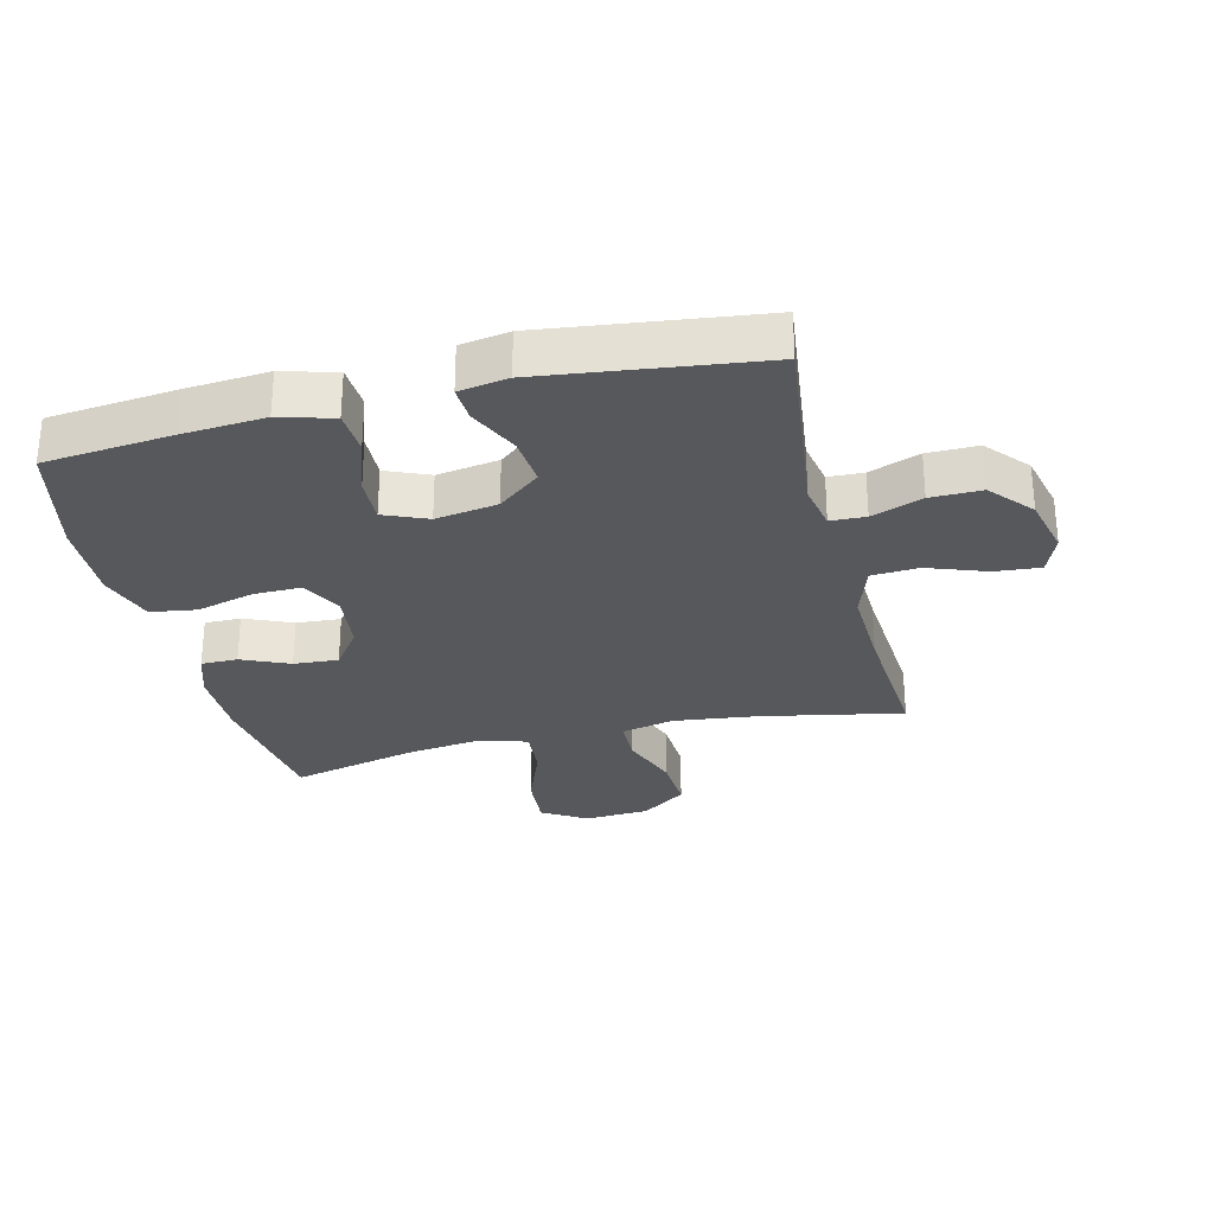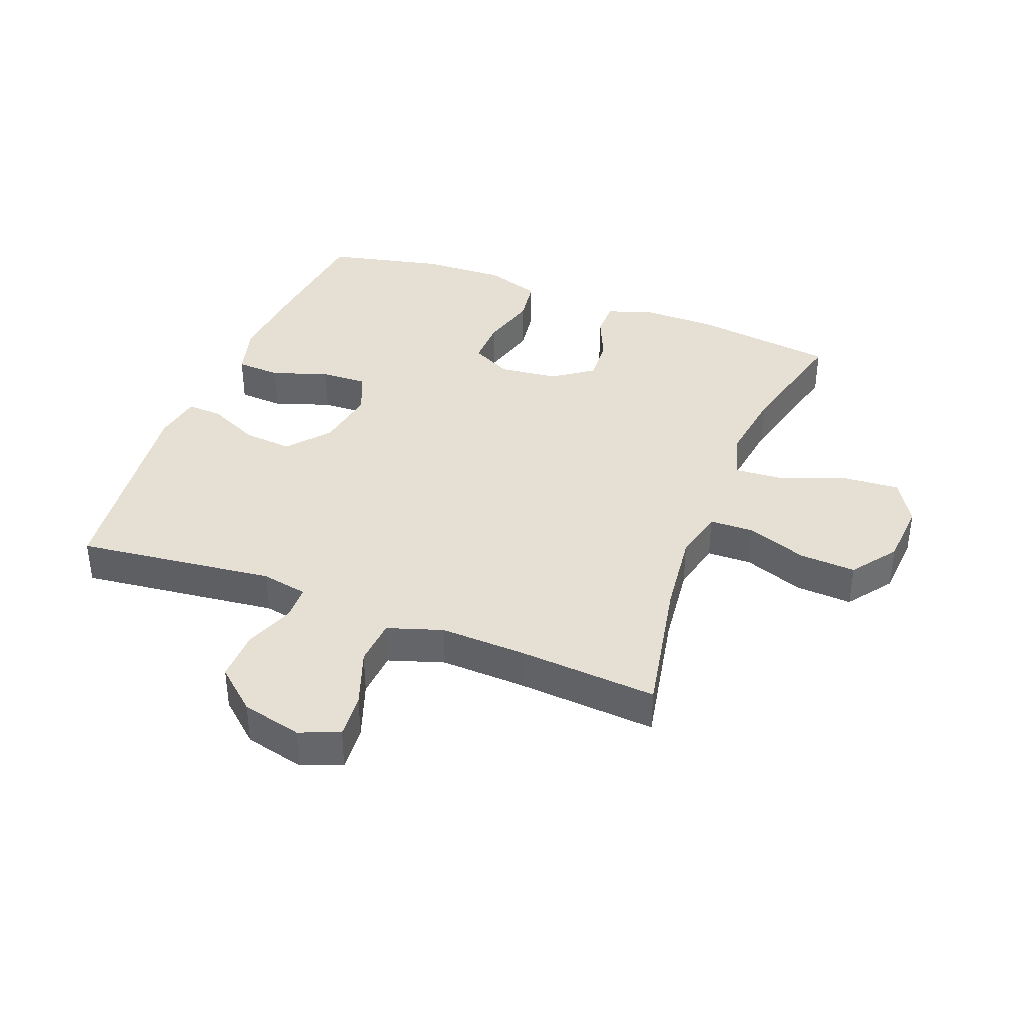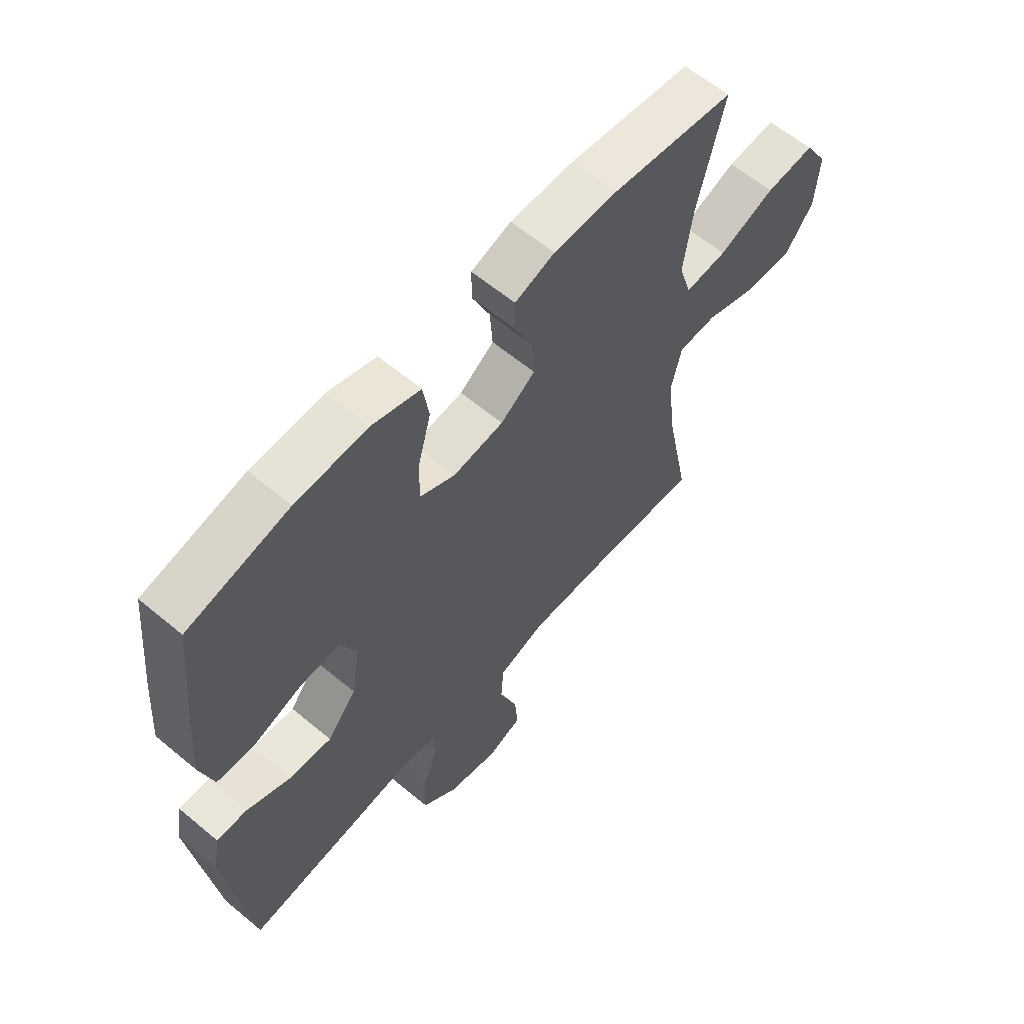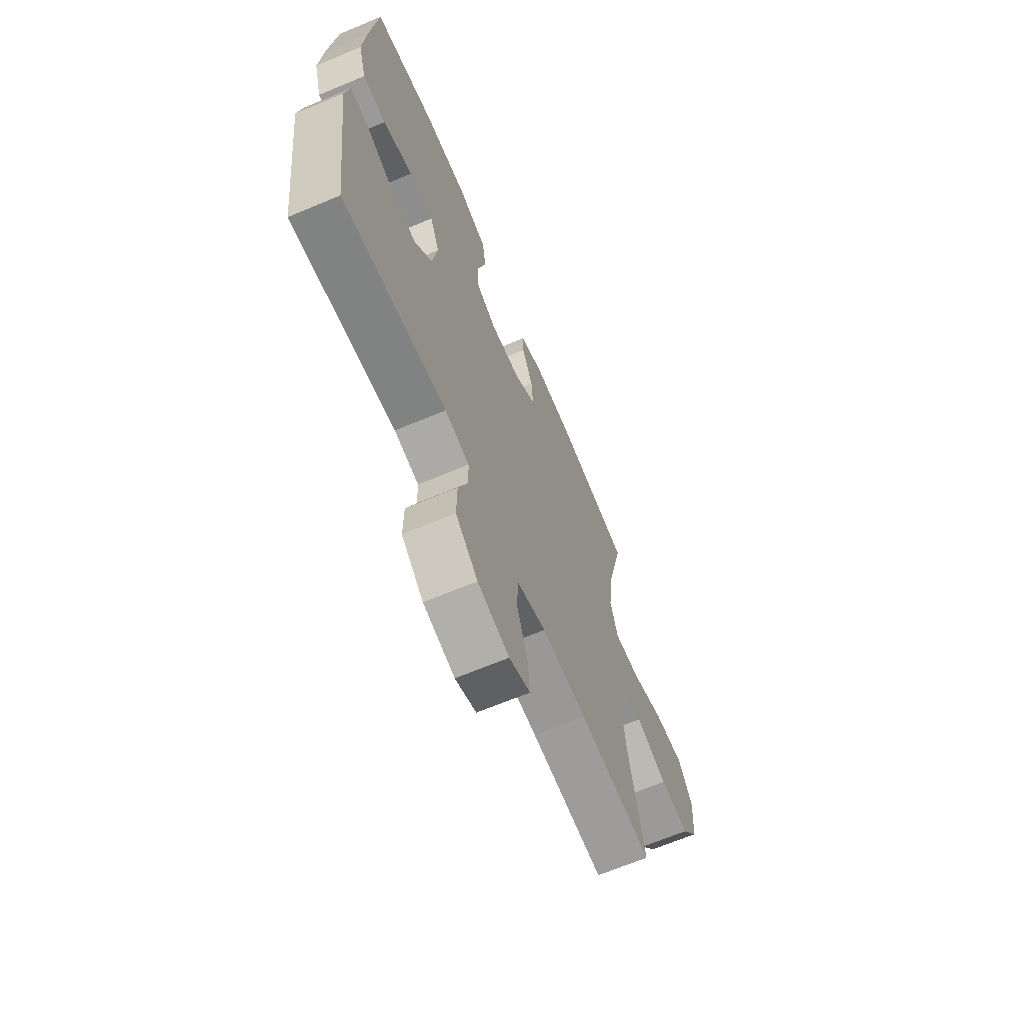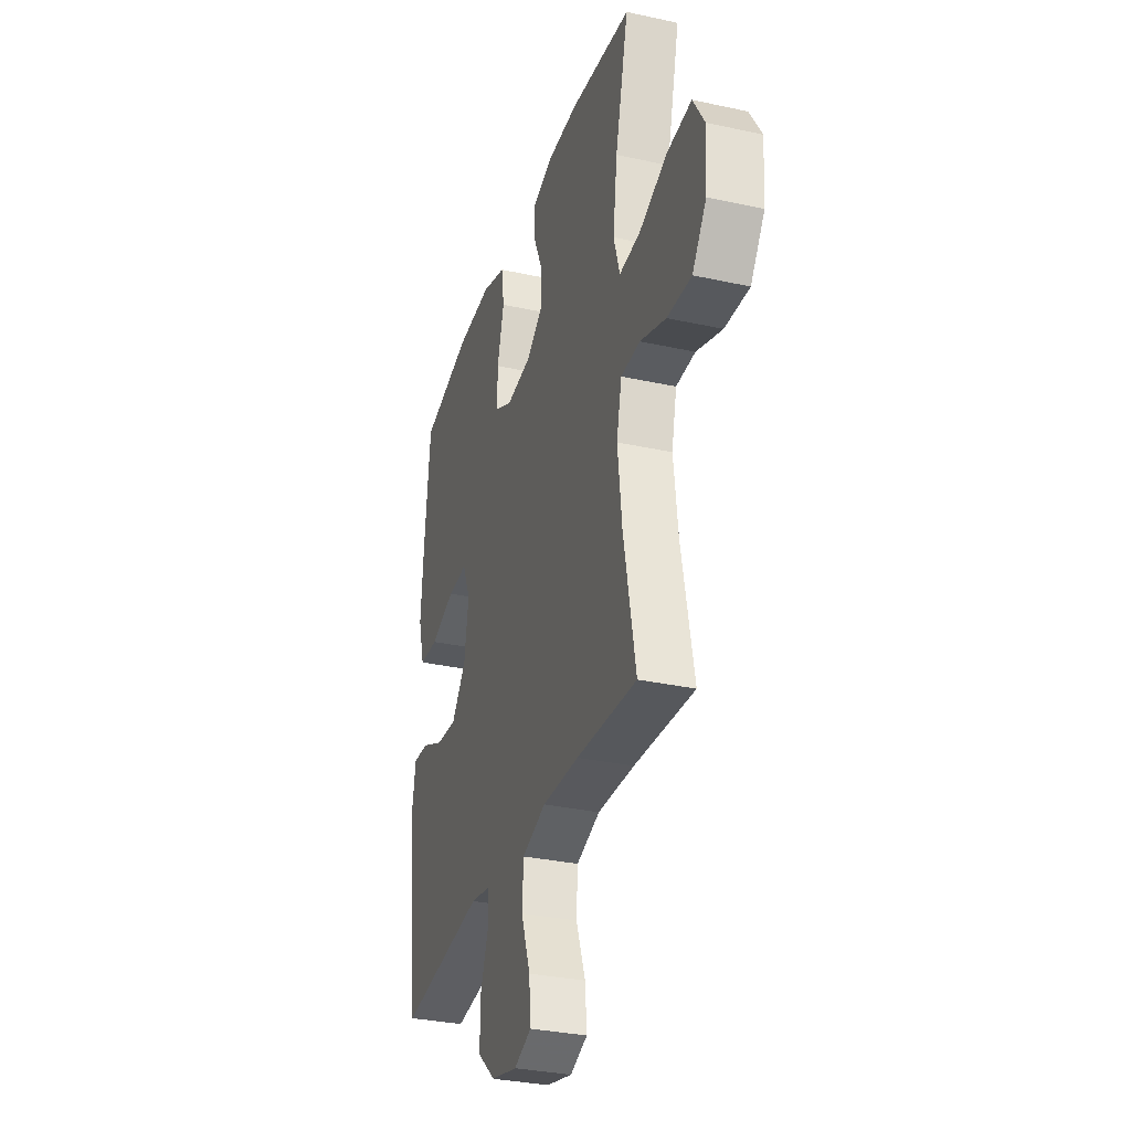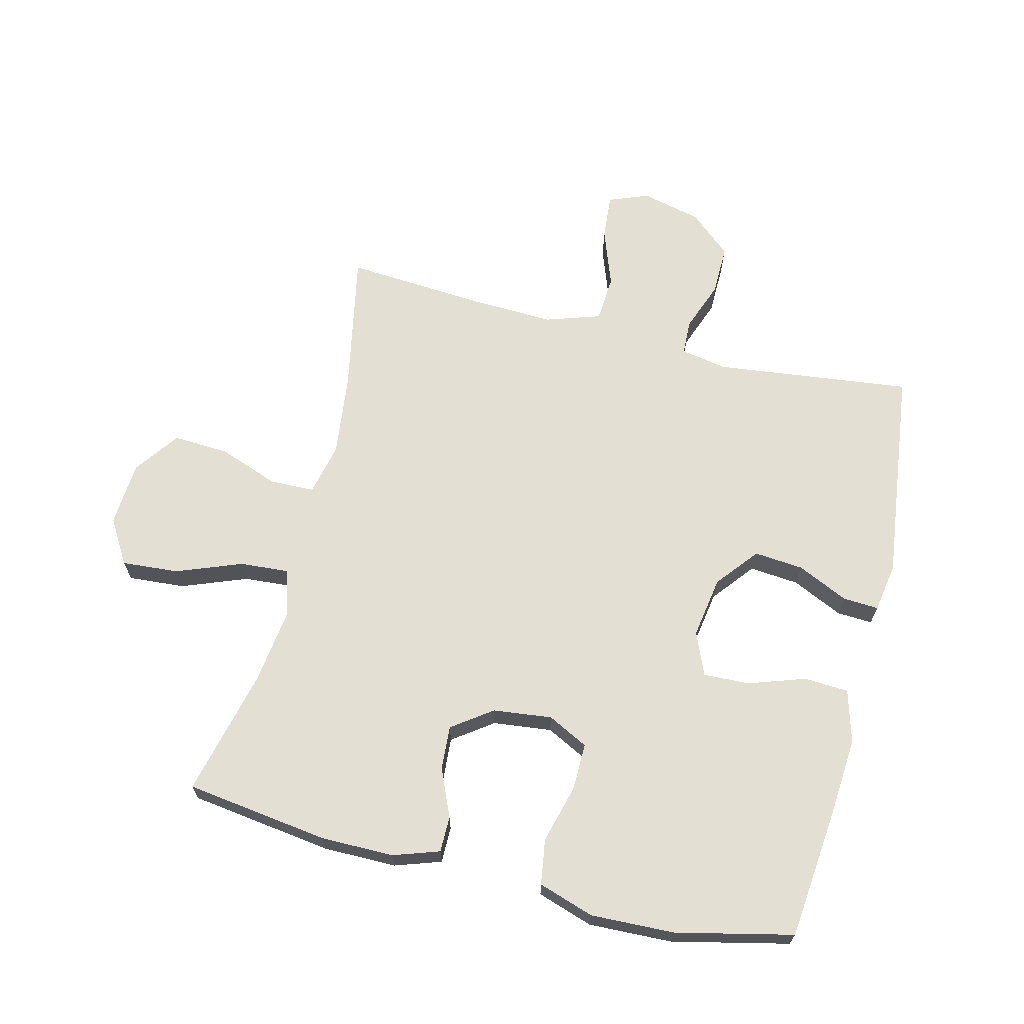
<metadata>
{"format":"obj","ext":"obj","renderer":"f3d","projection":"perspective","resolution":1024,"background":"white","views":[{"elev":-28.8,"azim":103.8,"up":"+Y"},{"elev":38.2,"azim":-158.7,"up":"+Y"},{"elev":61.4,"azim":130.3,"up":"+Z"},{"elev":-66.7,"azim":112.8,"up":"+Z"},{"elev":-32.1,"azim":-107.1,"up":"+Z"},{"elev":66.8,"azim":14.0,"up":"+Y"}]}
</metadata>
<code>
v 0.5 0.07 -0.5
v 0.184 0.07 -0.462
v 0.11 0.07 -0.476
v 0.108 0.07 -0.532
v 0.138 0.07 -0.613
v 0.139 0.07 -0.694
v 0.072 0.07 -0.752
v -0.024 0.07 -0.775
v -0.088 0.07 -0.75
v -0.082 0.07 -0.677
v -0.048 0.07 -0.583
v -0.053 0.07 -0.508
v -0.141 0.07 -0.479
v -0.277 0.07 -0.484
v -0.5 0.07 -0.5
v -0.455 0.07 -0.273
v -0.439 0.07 -0.14
v -0.458 0.07 -0.056
v -0.529 0.07 -0.054
v -0.625 0.07 -0.089
v -0.715 0.07 -0.094
v -0.767 0.07 -0.022
v -0.774 0.07 0.082
v -0.731 0.07 0.153
v -0.64 0.07 0.146
v -0.536 0.07 0.106
v -0.458 0.07 0.1
v -0.435 0.07 0.176
v -0.451 0.07 0.298
v -0.5 0.07 0.5
v -0.271 0.07 0.531
v -0.154 0.07 0.531
v -0.08 0.07 0.506
v -0.08 0.07 0.448
v -0.113 0.07 0.372
v -0.118 0.07 0.301
v -0.054 0.07 0.255
v 0.04 0.07 0.244
v 0.105 0.07 0.277
v 0.104 0.07 0.353
v 0.079 0.07 0.446
v 0.09 0.07 0.519
v 0.179 0.07 0.548
v 0.313 0.07 0.543
v 0.5 0.07 0.5
v 0.521 0.07 0.295
v 0.531 0.07 0.165
v 0.507 0.07 0.08
v 0.436 0.07 0.076
v 0.345 0.07 0.107
v 0.271 0.07 0.11
v 0.242 0.07 0.041
v 0.258 0.07 -0.058
v 0.312 0.07 -0.125
v 0.391 0.07 -0.118
v 0.473 0.07 -0.08
v 0.53 0.07 -0.077
v 0.543 0.07 -0.155
v 0.5 0 -0.5
v 0.184 0 -0.462
v 0.11 0 -0.476
v 0.108 0 -0.532
v 0.138 0 -0.613
v 0.139 0 -0.694
v 0.072 0 -0.752
v -0.024 0 -0.775
v -0.088 0 -0.75
v -0.082 0 -0.677
v -0.048 0 -0.583
v -0.053 0 -0.508
v -0.141 0 -0.479
v -0.277 0 -0.484
v -0.5 0 -0.5
v -0.455 0 -0.273
v -0.439 0 -0.14
v -0.458 0 -0.056
v -0.529 0 -0.054
v -0.625 0 -0.089
v -0.715 0 -0.094
v -0.767 0 -0.022
v -0.774 0 0.082
v -0.731 0 0.153
v -0.64 0 0.146
v -0.536 0 0.106
v -0.458 0 0.1
v -0.435 0 0.176
v -0.451 0 0.298
v -0.5 0 0.5
v -0.271 0 0.531
v -0.154 0 0.531
v -0.08 0 0.506
v -0.08 0 0.448
v -0.113 0 0.372
v -0.118 0 0.301
v -0.054 0 0.255
v 0.04 0 0.244
v 0.105 0 0.277
v 0.104 0 0.353
v 0.079 0 0.446
v 0.09 0 0.519
v 0.179 0 0.548
v 0.313 0 0.543
v 0.5 0 0.5
v 0.521 0 0.295
v 0.531 0 0.165
v 0.507 0 0.08
v 0.436 0 0.076
v 0.345 0 0.107
v 0.271 0 0.11
v 0.242 0 0.041
v 0.258 0 -0.058
v 0.312 0 -0.125
v 0.391 0 -0.118
v 0.473 0 -0.08
v 0.53 0 -0.077
v 0.543 0 -0.155
f 58 1 2
f 57 58 2
f 56 57 2
f 55 56 2
f 54 55 2 3
f 53 54 3
f 52 53 3
f 48 49 50
f 47 48 50
f 46 47 50
f 45 46 50
f 44 45 50
f 43 44 50
f 42 43 50
f 41 42 50
f 40 41 50
f 39 40 50 51
f 38 39 51 52
f 33 34 35
f 32 33 35
f 31 32 35
f 30 31 35
f 29 30 35
f 28 29 35 36
f 27 28 36 37
f 24 25 26
f 23 24 26
f 22 23 26
f 21 22 26
f 20 21 26
f 19 20 26
f 18 19 26 27
f 38 52 3
f 37 38 3
f 27 37 3
f 18 27 3
f 17 18 3
f 9 10 11
f 8 9 11
f 7 8 11
f 6 7 11
f 5 6 11
f 4 5 11
f 4 11 12
f 4 12 13
f 3 4 13
f 17 3 13
f 16 17 13
f 16 13 14
f 14 15 16
f 60 59 116
f 60 116 115
f 60 115 114
f 60 114 113
f 61 60 113 112
f 61 112 111
f 61 111 110
f 108 107 106
f 108 106 105
f 108 105 104
f 108 104 103
f 108 103 102
f 108 102 101
f 108 101 100
f 108 100 99
f 108 99 98
f 109 108 98 97
f 110 109 97 96
f 93 92 91
f 93 91 90
f 93 90 89
f 93 89 88
f 93 88 87
f 94 93 87 86
f 95 94 86 85
f 84 83 82
f 84 82 81
f 84 81 80
f 84 80 79
f 84 79 78
f 84 78 77
f 85 84 77 76
f 61 110 96
f 61 96 95
f 61 95 85
f 61 85 76
f 61 76 75
f 69 68 67
f 69 67 66
f 69 66 65
f 69 65 64
f 69 64 63
f 69 63 62
f 70 69 62
f 71 70 62
f 71 62 61
f 71 61 75
f 71 75 74
f 72 71 74
f 74 73 72
f 1 59 60 2
f 2 60 61 3
f 3 61 62 4
f 4 62 63 5
f 5 63 64 6
f 6 64 65 7
f 7 65 66 8
f 8 66 67 9
f 9 67 68 10
f 10 68 69 11
f 11 69 70 12
f 12 70 71 13
f 13 71 72 14
f 14 72 73 15
f 15 73 74 16
f 16 74 75 17
f 17 75 76 18
f 18 76 77 19
f 19 77 78 20
f 20 78 79 21
f 21 79 80 22
f 22 80 81 23
f 23 81 82 24
f 24 82 83 25
f 25 83 84 26
f 26 84 85 27
f 27 85 86 28
f 28 86 87 29
f 29 87 88 30
f 30 88 89 31
f 31 89 90 32
f 32 90 91 33
f 33 91 92 34
f 34 92 93 35
f 35 93 94 36
f 36 94 95 37
f 37 95 96 38
f 38 96 97 39
f 39 97 98 40
f 40 98 99 41
f 41 99 100 42
f 42 100 101 43
f 43 101 102 44
f 44 102 103 45
f 45 103 104 46
f 46 104 105 47
f 47 105 106 48
f 48 106 107 49
f 49 107 108 50
f 50 108 109 51
f 51 109 110 52
f 52 110 111 53
f 53 111 112 54
f 54 112 113 55
f 55 113 114 56
f 56 114 115 57
f 57 115 116 58
f 58 116 59 1

</code>
